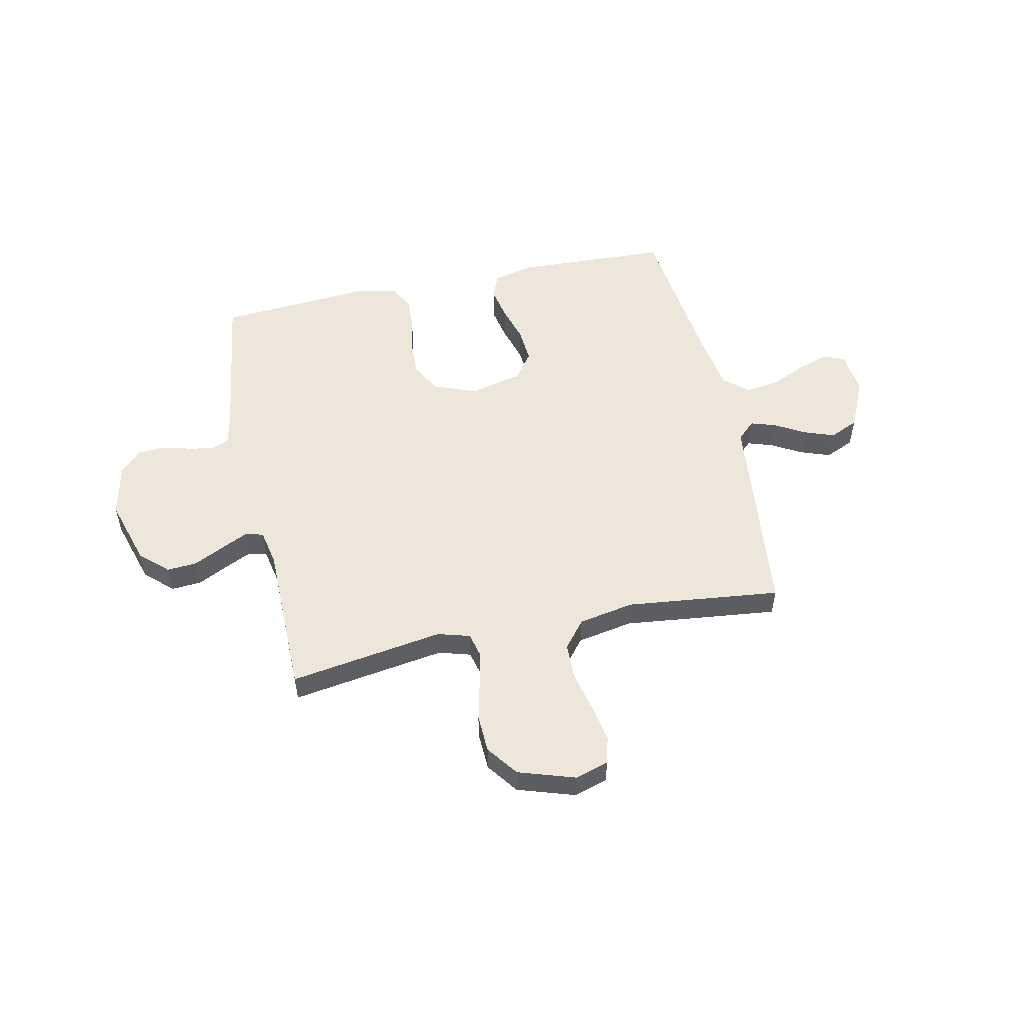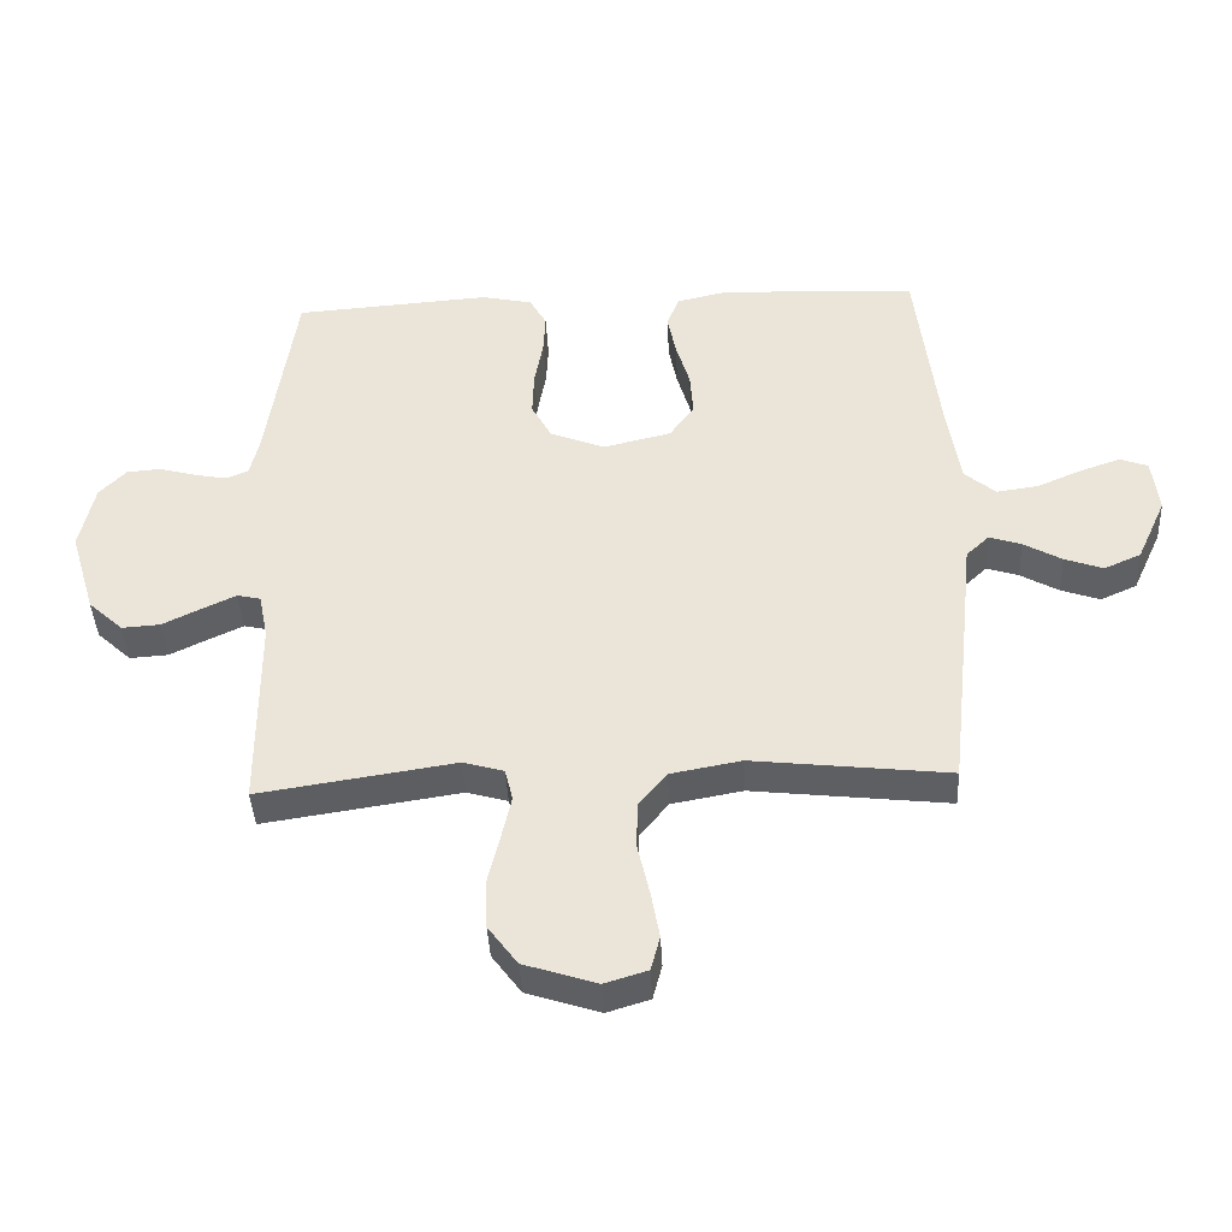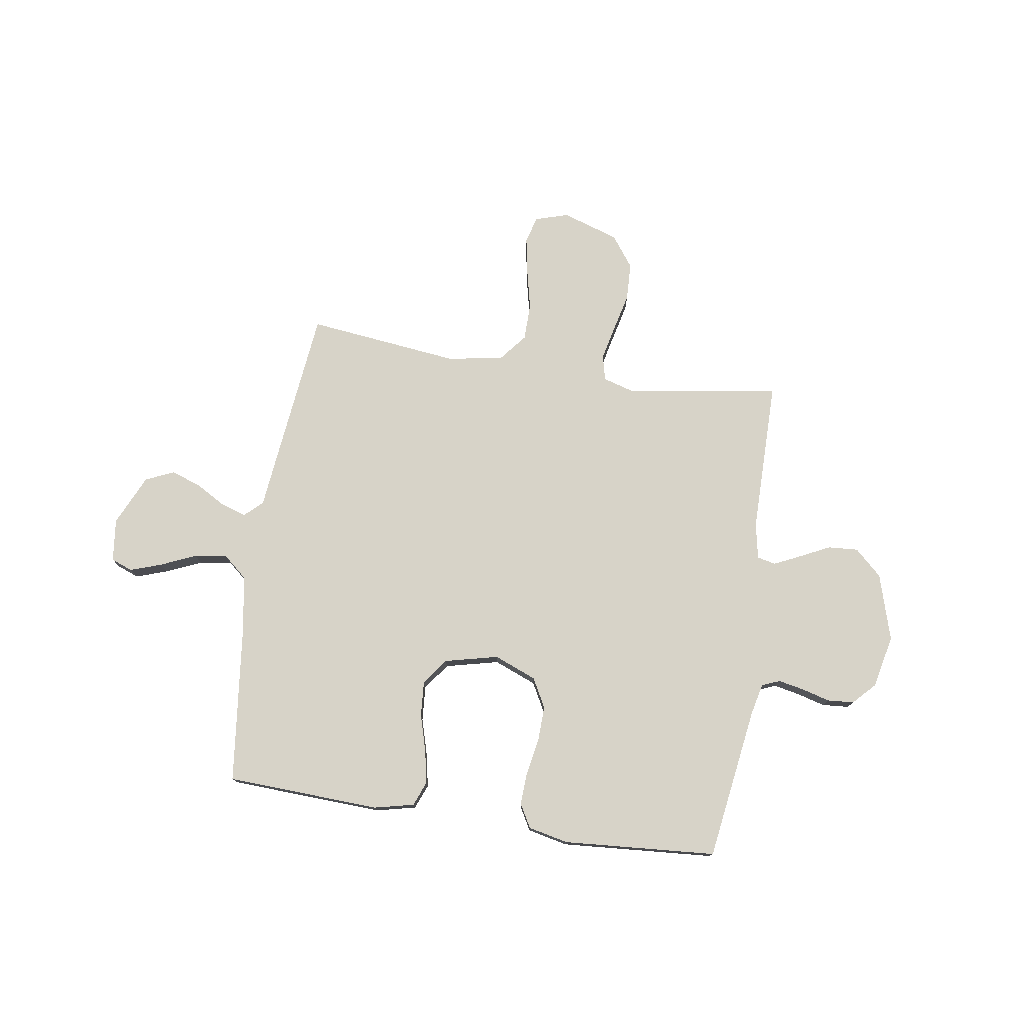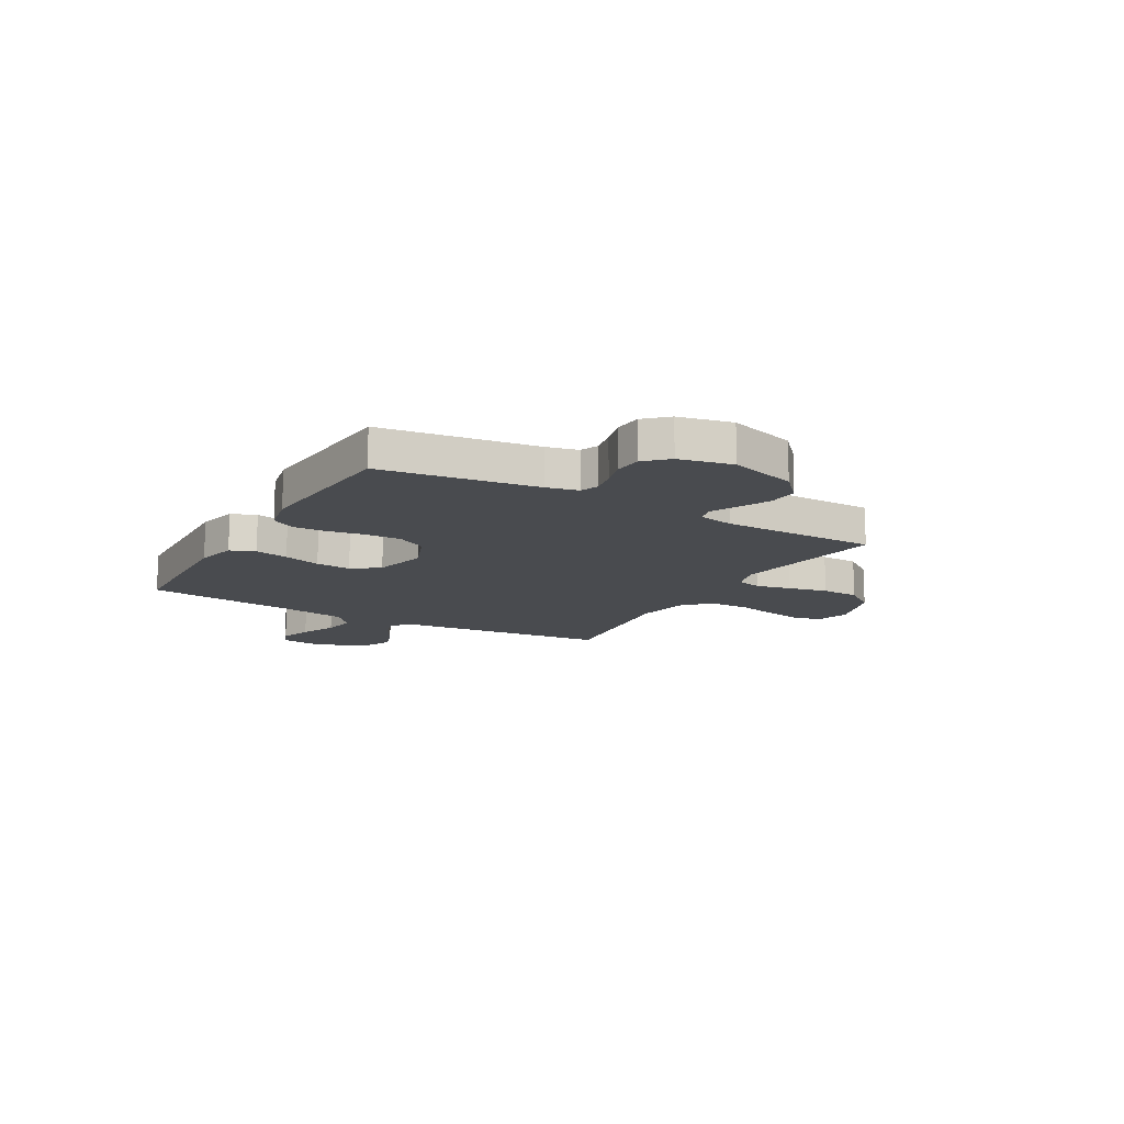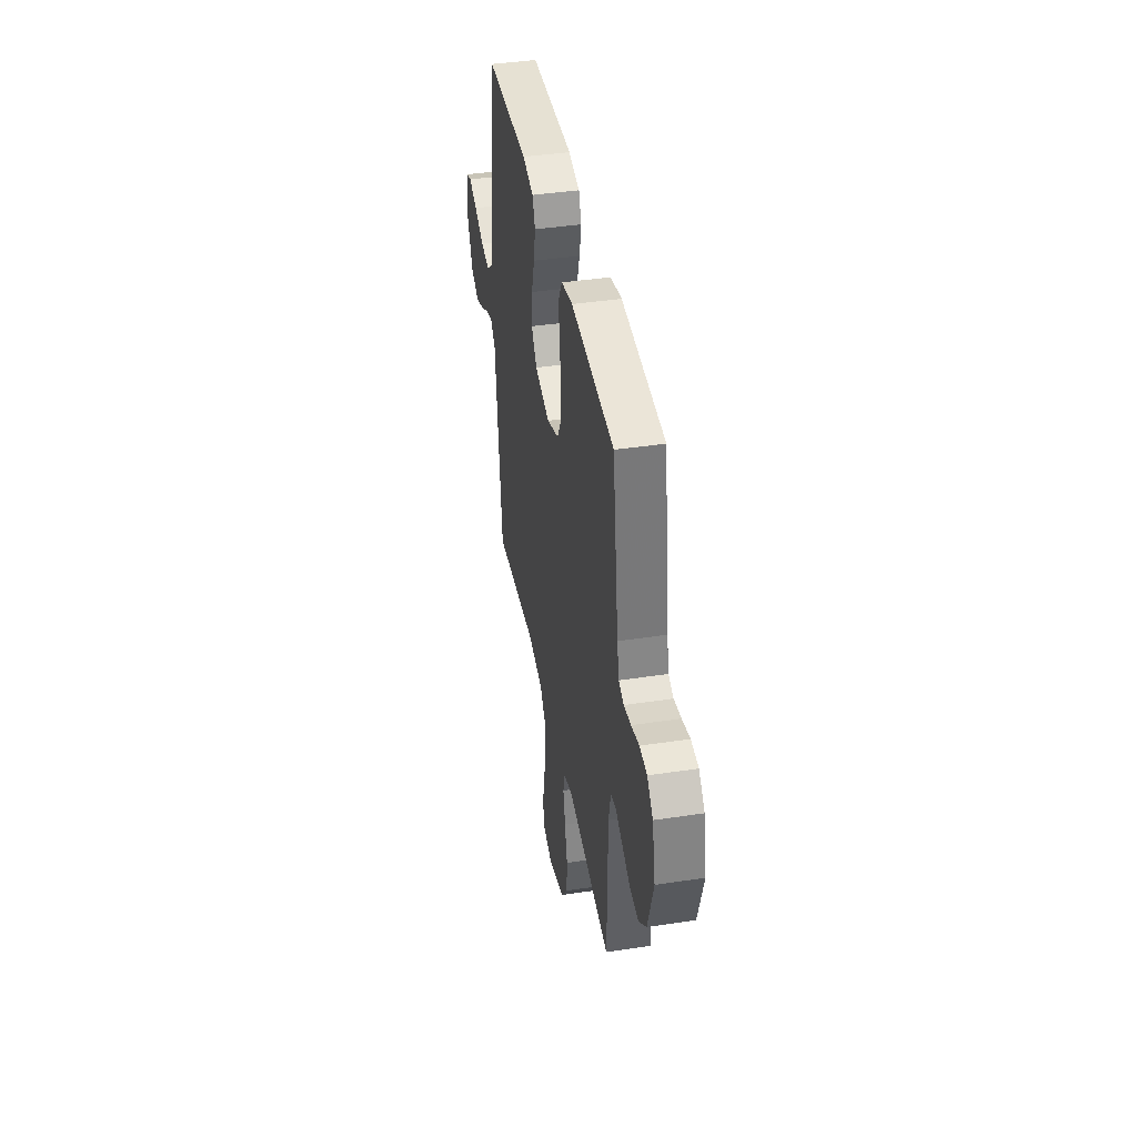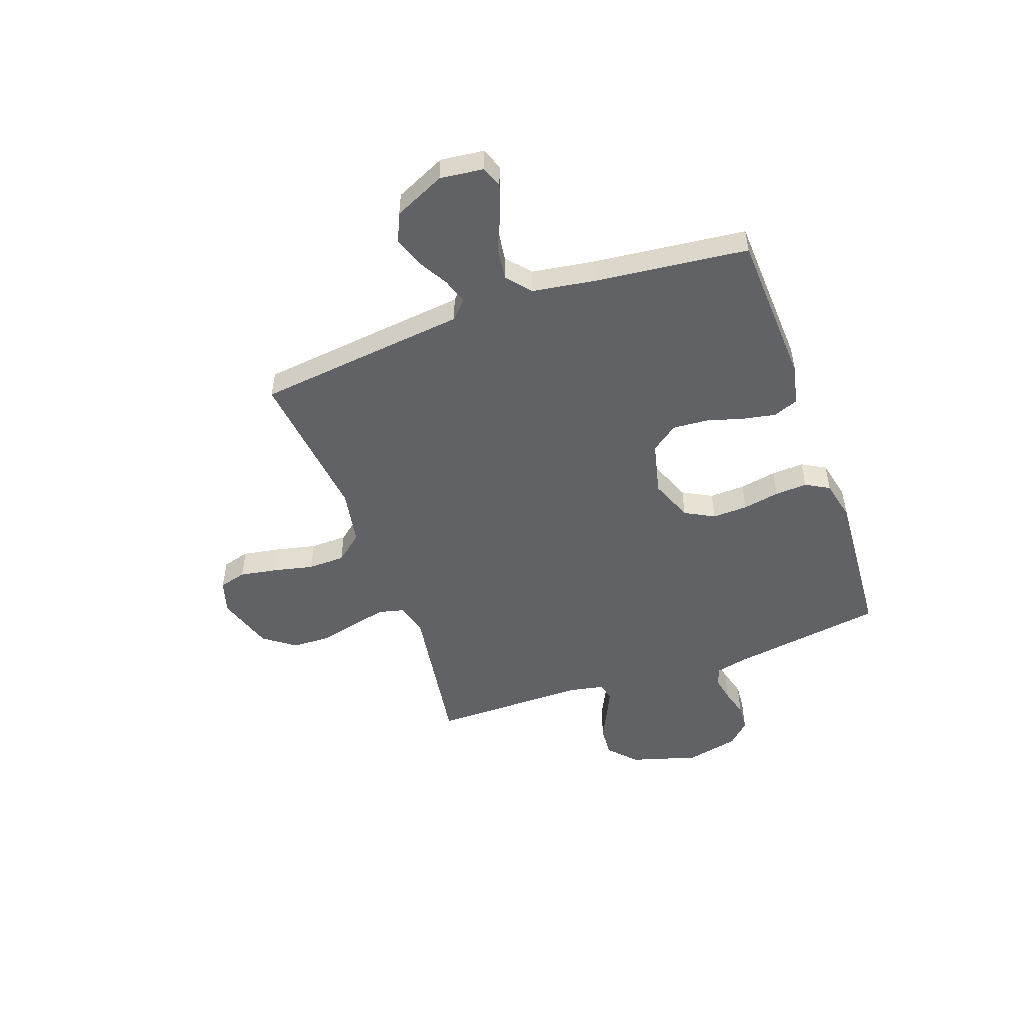
<metadata>
{"format":"obj","ext":"obj","renderer":"f3d","projection":"perspective","resolution":1024,"background":"white","views":[{"elev":53.1,"azim":167.9,"up":"+Y"},{"elev":-41.2,"azim":-177.2,"up":"+Z"},{"elev":76.6,"azim":8.8,"up":"+Y"},{"elev":-13.7,"azim":60.1,"up":"+Y"},{"elev":41.2,"azim":79.6,"up":"+Z"},{"elev":-50.6,"azim":-70.1,"up":"+Y"}]}
</metadata>
<code>
v -0.5 0.07 -0.5
v -0.533 0.07 -0.2
v -0.545 0.07 -0.087
v -0.58 0.07 -0.054
v -0.629 0.07 -0.07
v -0.687 0.07 -0.103
v -0.746 0.07 -0.124
v -0.802 0.07 -0.099
v -0.847 0.07 0
v -0.837 0.07 0.084
v -0.795 0.07 0.1
v -0.734 0.07 0.079
v -0.665 0.07 0.049
v -0.601 0.07 0.04
v -0.554 0.07 0.08
v -0.535 0.07 0.2
v -0.5 0.07 0.5
v -0.2 0.07 0.513
v -0.122 0.07 0.495
v -0.103 0.07 0.447
v -0.116 0.07 0.382
v -0.137 0.07 0.31
v -0.142 0.07 0.242
v -0.104 0.07 0.19
v 0 0.07 0.165
v 0.083 0.07 0.198
v 0.114 0.07 0.255
v 0.112 0.07 0.324
v 0.099 0.07 0.396
v 0.096 0.07 0.459
v 0.122 0.07 0.505
v 0.2 0.07 0.522
v 0.5 0.07 0.5
v 0.543 0.07 0.2
v 0.557 0.07 0.139
v 0.592 0.07 0.125
v 0.642 0.07 0.135
v 0.697 0.07 0.15
v 0.749 0.07 0.146
v 0.79 0.07 0.103
v 0.812 0.07 0
v 0.773 0.07 -0.13
v 0.72 0.07 -0.179
v 0.661 0.07 -0.175
v 0.602 0.07 -0.146
v 0.551 0.07 -0.122
v 0.515 0.07 -0.13
v 0.501 0.07 -0.2
v 0.5 0.07 -0.5
v 0.2 0.07 -0.454
v 0.138 0.07 -0.472
v 0.126 0.07 -0.521
v 0.141 0.07 -0.588
v 0.159 0.07 -0.664
v 0.156 0.07 -0.738
v 0.111 0.07 -0.799
v 0 0.07 -0.835
v -0.065 0.07 -0.815
v -0.079 0.07 -0.762
v -0.066 0.07 -0.69
v -0.048 0.07 -0.611
v -0.049 0.07 -0.539
v -0.092 0.07 -0.486
v -0.2 0.07 -0.466
v -0.5 0 -0.5
v -0.533 0 -0.2
v -0.545 0 -0.087
v -0.58 0 -0.054
v -0.629 0 -0.07
v -0.687 0 -0.103
v -0.746 0 -0.124
v -0.802 0 -0.099
v -0.847 0 0
v -0.837 0 0.084
v -0.795 0 0.1
v -0.734 0 0.079
v -0.665 0 0.049
v -0.601 0 0.04
v -0.554 0 0.08
v -0.535 0 0.2
v -0.5 0 0.5
v -0.2 0 0.513
v -0.122 0 0.495
v -0.103 0 0.447
v -0.116 0 0.382
v -0.137 0 0.31
v -0.142 0 0.242
v -0.104 0 0.19
v 0 0 0.165
v 0.083 0 0.198
v 0.114 0 0.255
v 0.112 0 0.324
v 0.099 0 0.396
v 0.096 0 0.459
v 0.122 0 0.505
v 0.2 0 0.522
v 0.5 0 0.5
v 0.543 0 0.2
v 0.557 0 0.139
v 0.592 0 0.125
v 0.642 0 0.135
v 0.697 0 0.15
v 0.749 0 0.146
v 0.79 0 0.103
v 0.812 0 0
v 0.773 0 -0.13
v 0.72 0 -0.179
v 0.661 0 -0.175
v 0.602 0 -0.146
v 0.551 0 -0.122
v 0.515 0 -0.13
v 0.501 0 -0.2
v 0.5 0 -0.5
v 0.2 0 -0.454
v 0.138 0 -0.472
v 0.126 0 -0.521
v 0.141 0 -0.588
v 0.159 0 -0.664
v 0.156 0 -0.738
v 0.111 0 -0.799
v 0 0 -0.835
v -0.065 0 -0.815
v -0.079 0 -0.762
v -0.066 0 -0.69
v -0.048 0 -0.611
v -0.049 0 -0.539
v -0.092 0 -0.486
v -0.2 0 -0.466
f 58 59 60 61
f 56 57 58 61
f 56 61 62
f 53 54 55 56
f 52 53 56 62
f 51 52 62 63
f 48 49 50
f 47 48 50 51
f 42 43 44 45
f 42 45 46
f 41 42 46
f 40 41 46 47
f 37 38 39 40
f 36 37 40 47
f 31 32 33 34
f 31 34 35
f 28 29 30 31
f 27 28 31 35
f 26 27 35 36
f 19 20 21 22
f 17 18 19 22
f 16 17 22 23
f 15 16 23 24
f 10 11 12 13
f 8 9 10 13
f 8 13 14
f 5 6 7 8
f 4 5 8 14
f 3 4 14 15
f 64 1 2 3
f 25 26 36 47
f 47 51 63 64
f 24 25 47 64
f 3 15 24 64
f 125 124 123 122
f 125 122 121 120
f 126 125 120
f 120 119 118 117
f 126 120 117 116
f 127 126 116 115
f 114 113 112
f 115 114 112 111
f 109 108 107 106
f 110 109 106
f 110 106 105
f 111 110 105 104
f 104 103 102 101
f 111 104 101 100
f 98 97 96 95
f 99 98 95
f 95 94 93 92
f 99 95 92 91
f 100 99 91 90
f 86 85 84 83
f 86 83 82 81
f 87 86 81 80
f 88 87 80 79
f 77 76 75 74
f 77 74 73 72
f 78 77 72
f 72 71 70 69
f 78 72 69 68
f 79 78 68 67
f 67 66 65 128
f 111 100 90 89
f 128 127 115 111
f 128 111 89 88
f 128 88 79 67
f 1 65 66 2
f 2 66 67 3
f 3 67 68 4
f 4 68 69 5
f 5 69 70 6
f 6 70 71 7
f 7 71 72 8
f 8 72 73 9
f 9 73 74 10
f 10 74 75 11
f 11 75 76 12
f 12 76 77 13
f 13 77 78 14
f 14 78 79 15
f 15 79 80 16
f 16 80 81 17
f 17 81 82 18
f 18 82 83 19
f 19 83 84 20
f 20 84 85 21
f 21 85 86 22
f 22 86 87 23
f 23 87 88 24
f 24 88 89 25
f 25 89 90 26
f 26 90 91 27
f 27 91 92 28
f 28 92 93 29
f 29 93 94 30
f 30 94 95 31
f 31 95 96 32
f 32 96 97 33
f 33 97 98 34
f 34 98 99 35
f 35 99 100 36
f 36 100 101 37
f 37 101 102 38
f 38 102 103 39
f 39 103 104 40
f 40 104 105 41
f 41 105 106 42
f 42 106 107 43
f 43 107 108 44
f 44 108 109 45
f 45 109 110 46
f 46 110 111 47
f 47 111 112 48
f 48 112 113 49
f 49 113 114 50
f 50 114 115 51
f 51 115 116 52
f 52 116 117 53
f 53 117 118 54
f 54 118 119 55
f 55 119 120 56
f 56 120 121 57
f 57 121 122 58
f 58 122 123 59
f 59 123 124 60
f 60 124 125 61
f 61 125 126 62
f 62 126 127 63
f 63 127 128 64
f 64 128 65 1

</code>
